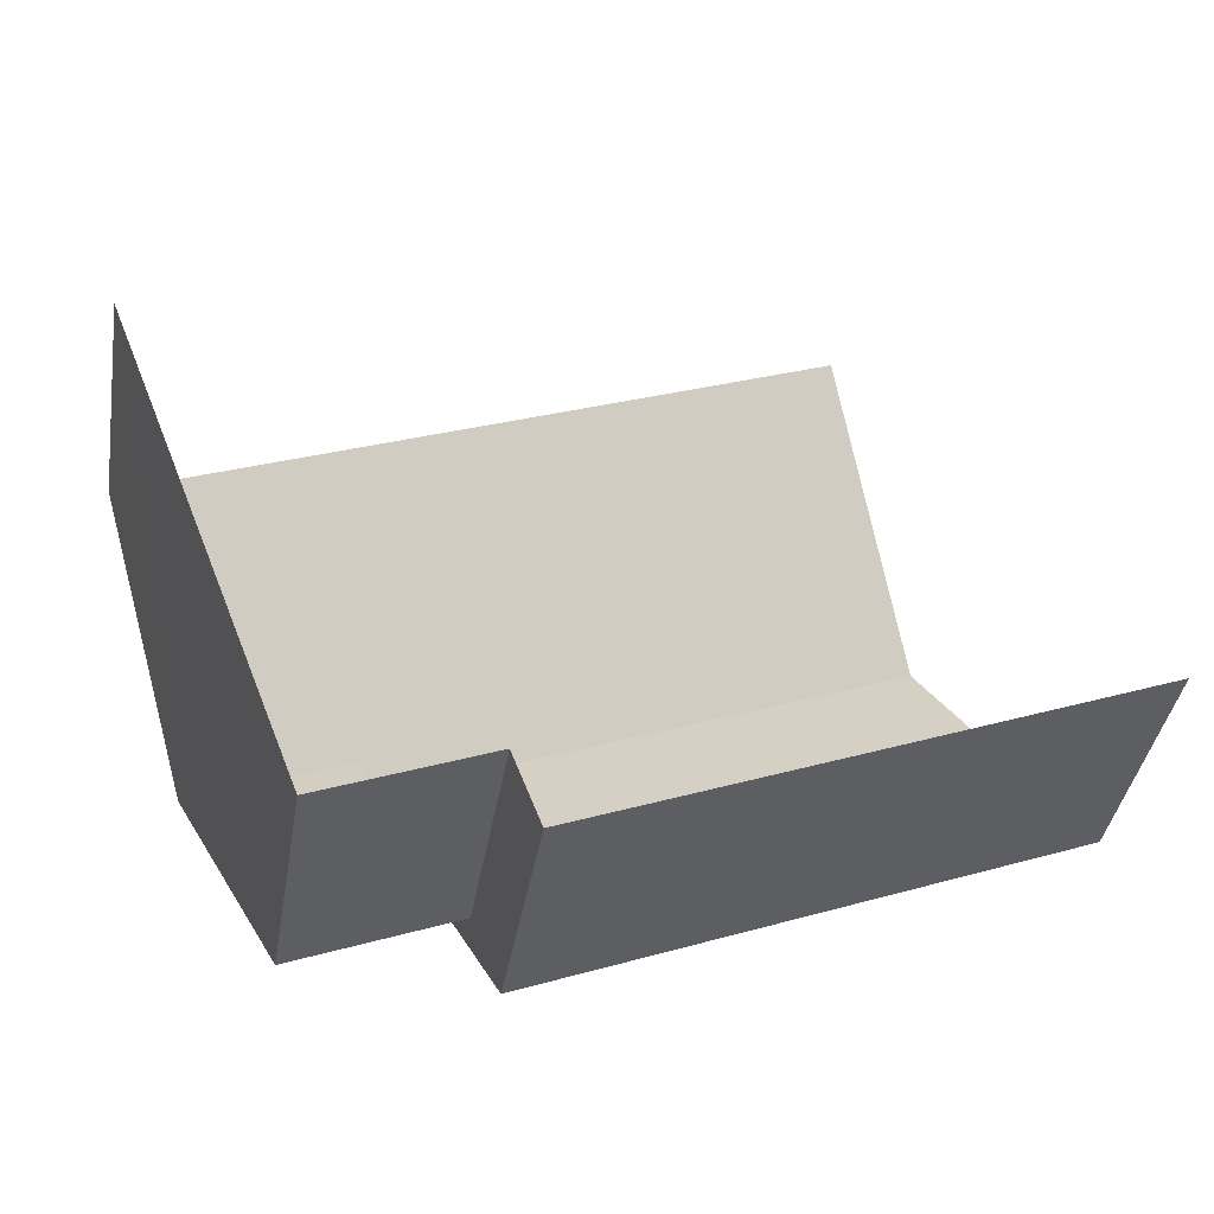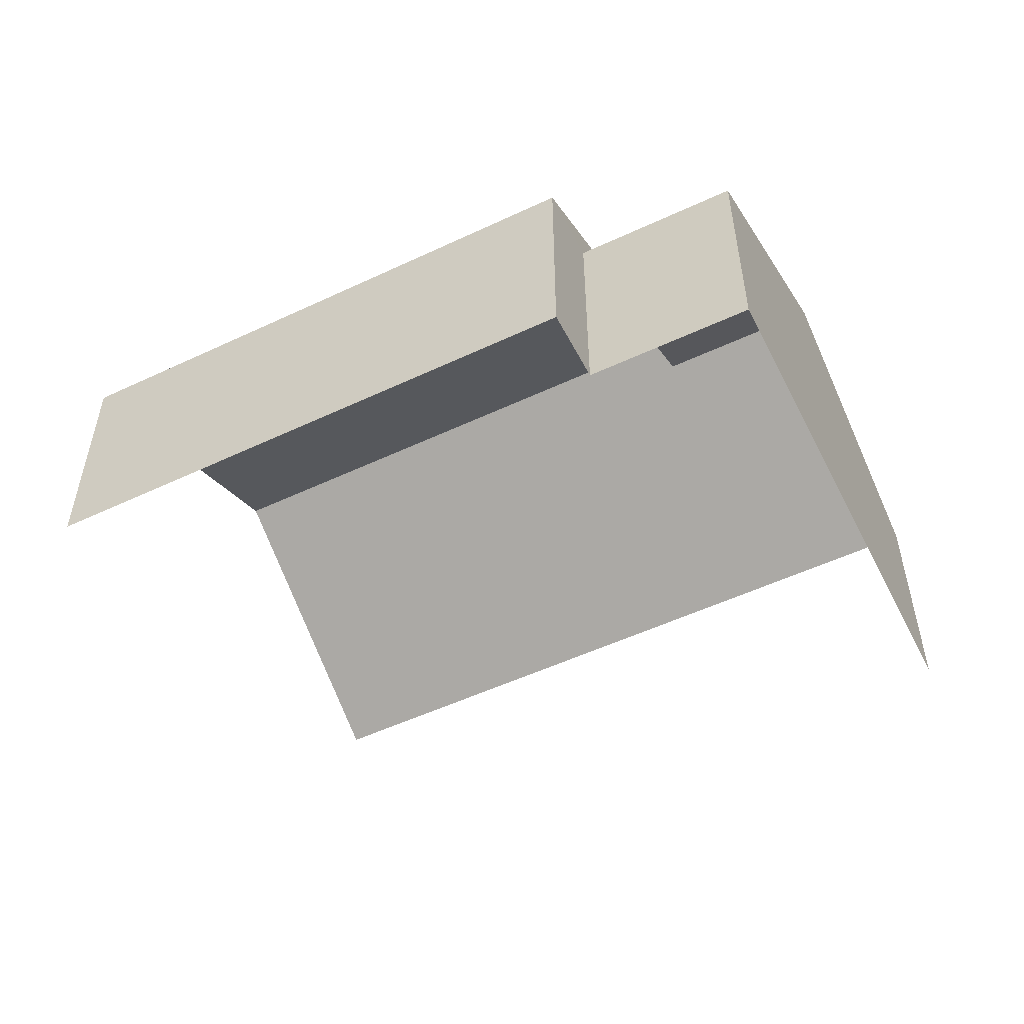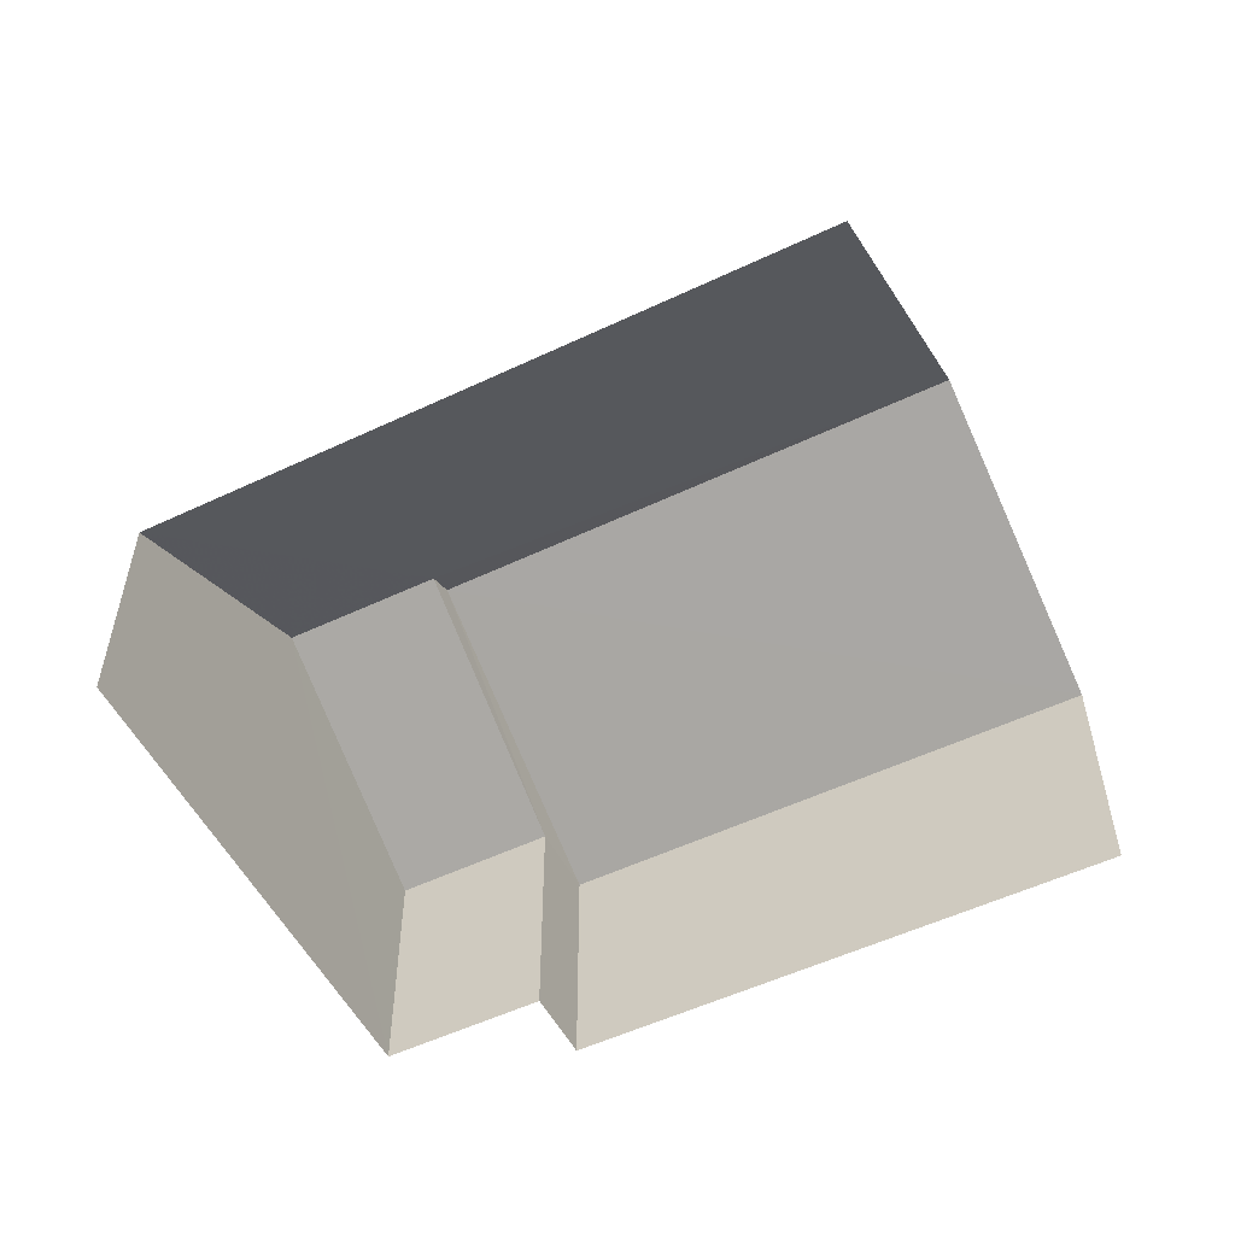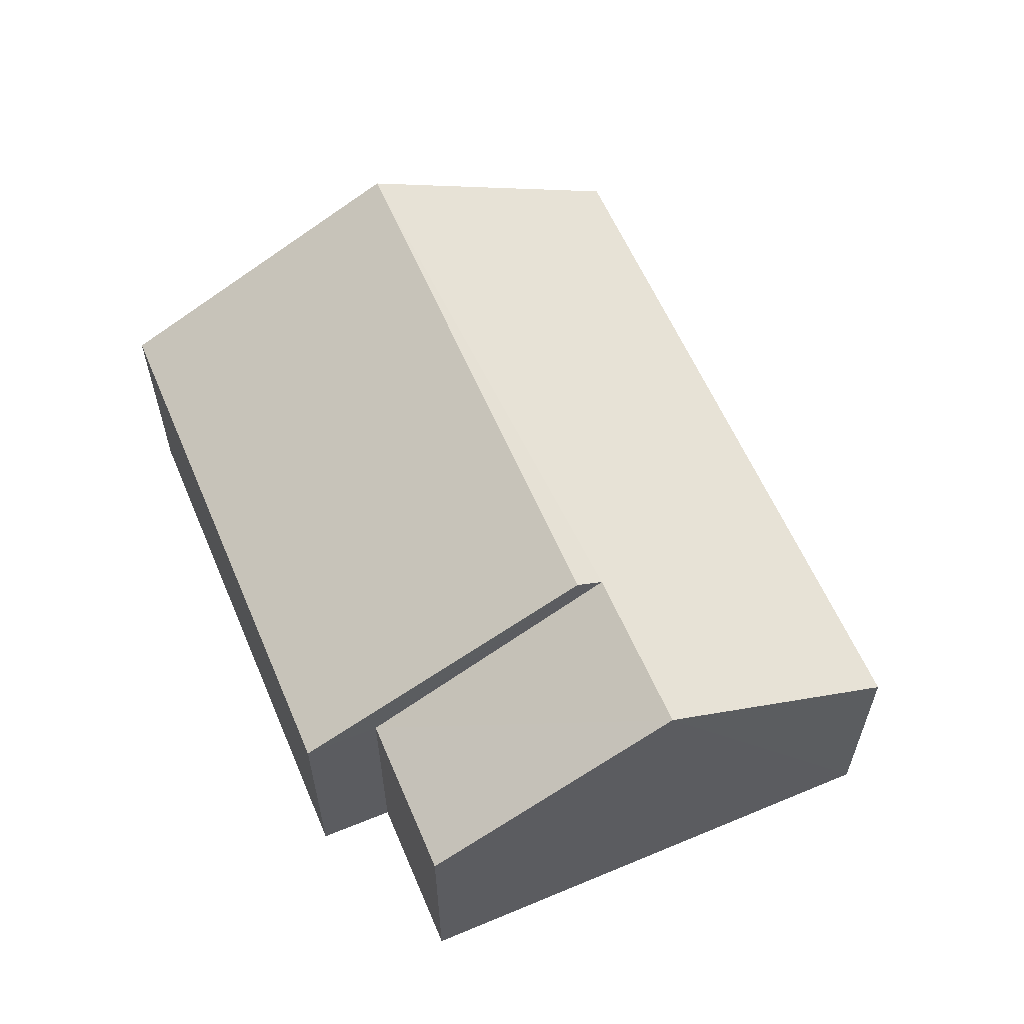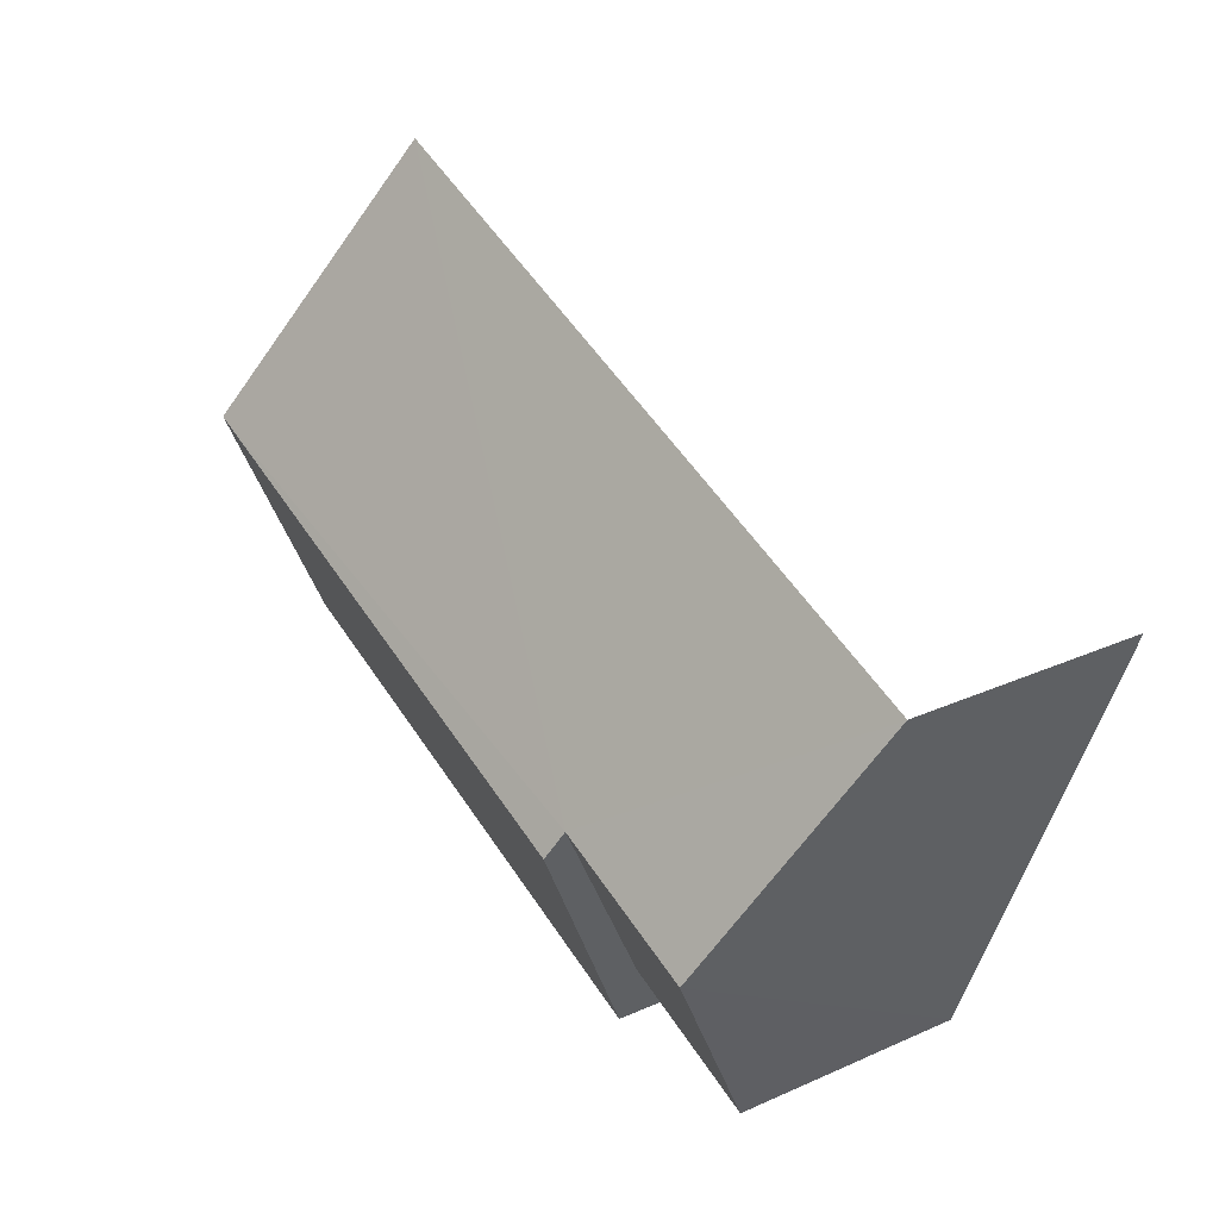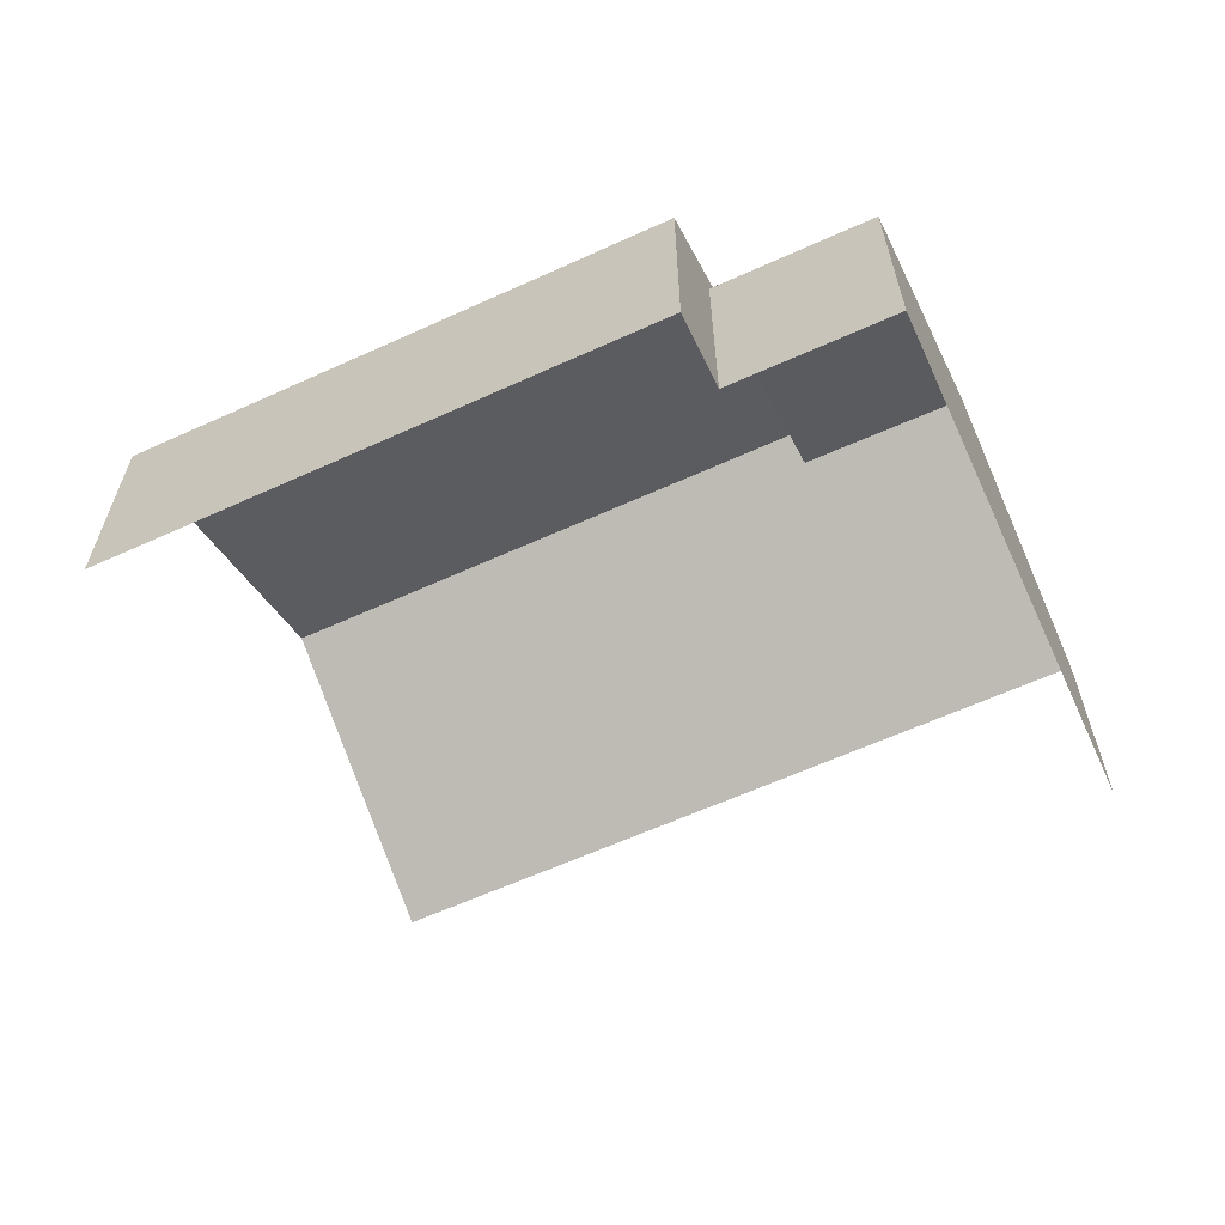
<metadata>
{"format":"obj","ext":"obj","renderer":"f3d","projection":"perspective","resolution":1024,"background":"white","views":[{"elev":-38.9,"azim":170.6,"up":"+Y"},{"elev":-53.2,"azim":5.3,"up":"+Z"},{"elev":-53.9,"azim":-174.6,"up":"+Z"},{"elev":60.1,"azim":45.6,"up":"+Z"},{"elev":27.2,"azim":55.2,"up":"+Y"},{"elev":-62.4,"azim":3.4,"up":"+Z"}]}
</metadata>
<code>
v -2.241e+05 -1.278e+05 15.08
v -2.241e+05 -1.278e+05 15.08
v -2.241e+05 -1.278e+05 15.08
v -2.241e+05 -1.278e+05 15.08
v -2.241e+05 -1.278e+05 15.08
v -2.241e+05 -1.278e+05 15.08
v -2.241e+05 -1.278e+05 20.07
v -2.241e+05 -1.278e+05 19.87
v -2.241e+05 -1.278e+05 18.13
v -2.241e+05 -1.278e+05 18.13
v -2.241e+05 -1.278e+05 20.07
v -2.241e+05 -1.278e+05 19.87
v -2.241e+05 -1.278e+05 18.13
v -2.241e+05 -1.278e+05 18.13
v -2.241e+05 -1.278e+05 18.13
v -2.241e+05 -1.278e+05 18.13
f 1 2 3
f 2 4 3
f 3 5 6
f 3 4 5
f 10 5 4
f 9 10 4
f 9 4 7
f 4 2 7
f 2 13 7
f 7 8 9
f 9 8 10
f 7 11 8
f 10 8 12
f 11 13 14
f 11 7 13
f 15 16 12
f 8 15 12
f 1 3 14
f 14 15 11
f 11 15 8
f 3 15 14
f 16 6 12
f 6 5 12
f 5 10 12
f 15 6 16
f 15 3 6
f 13 2 1
f 14 13 1

</code>
